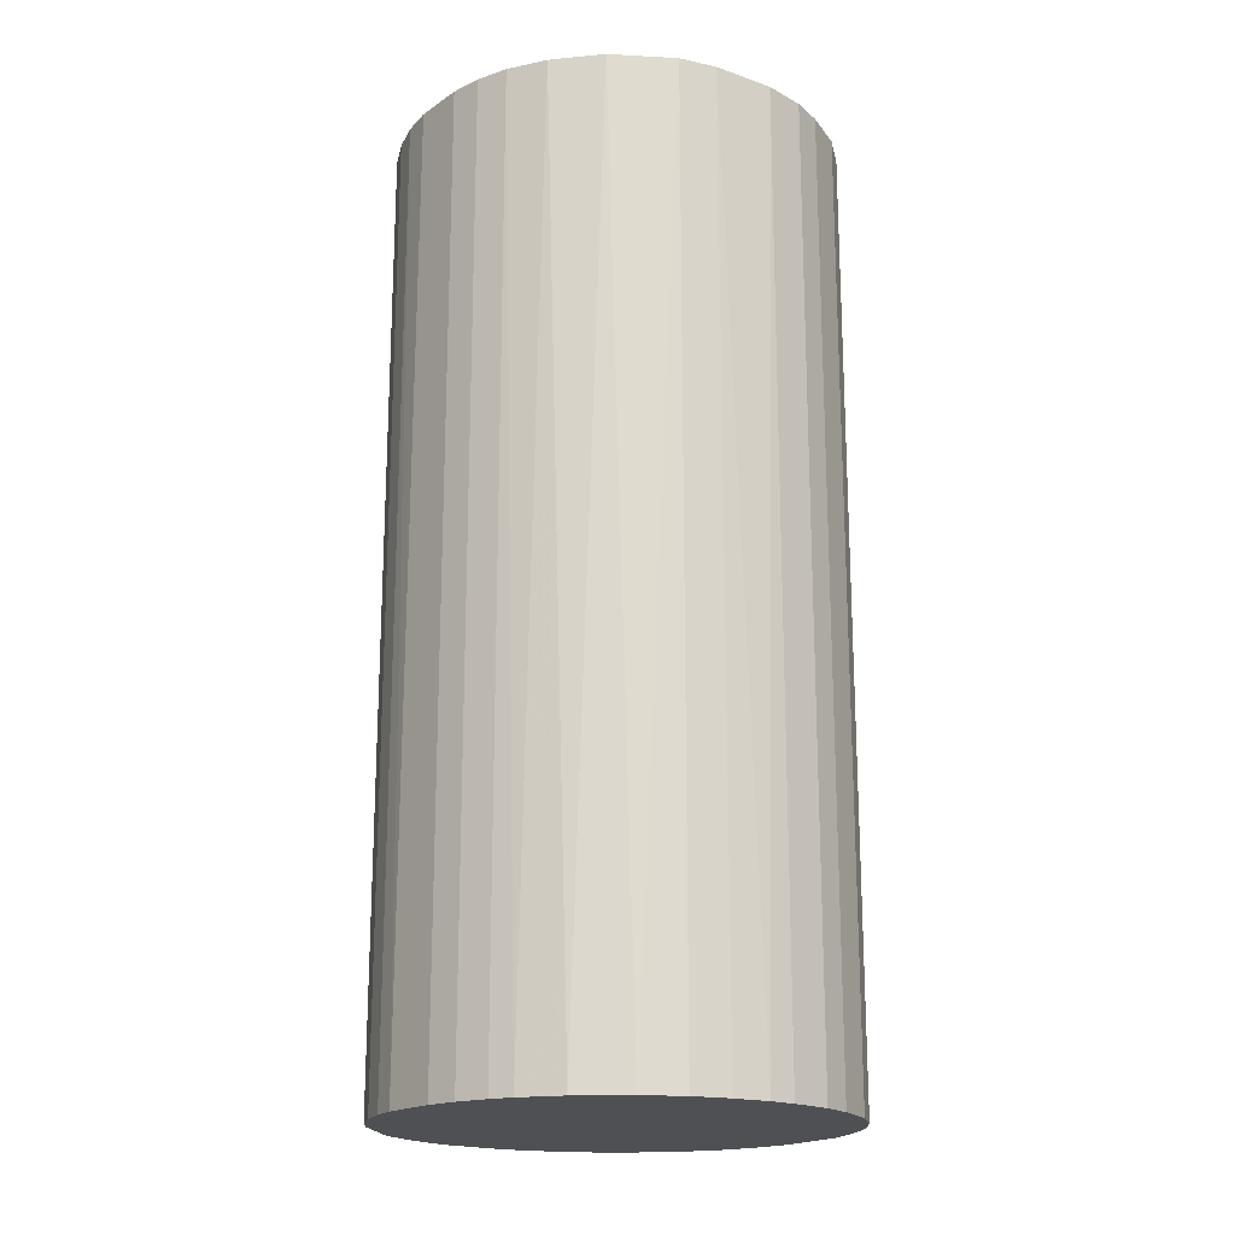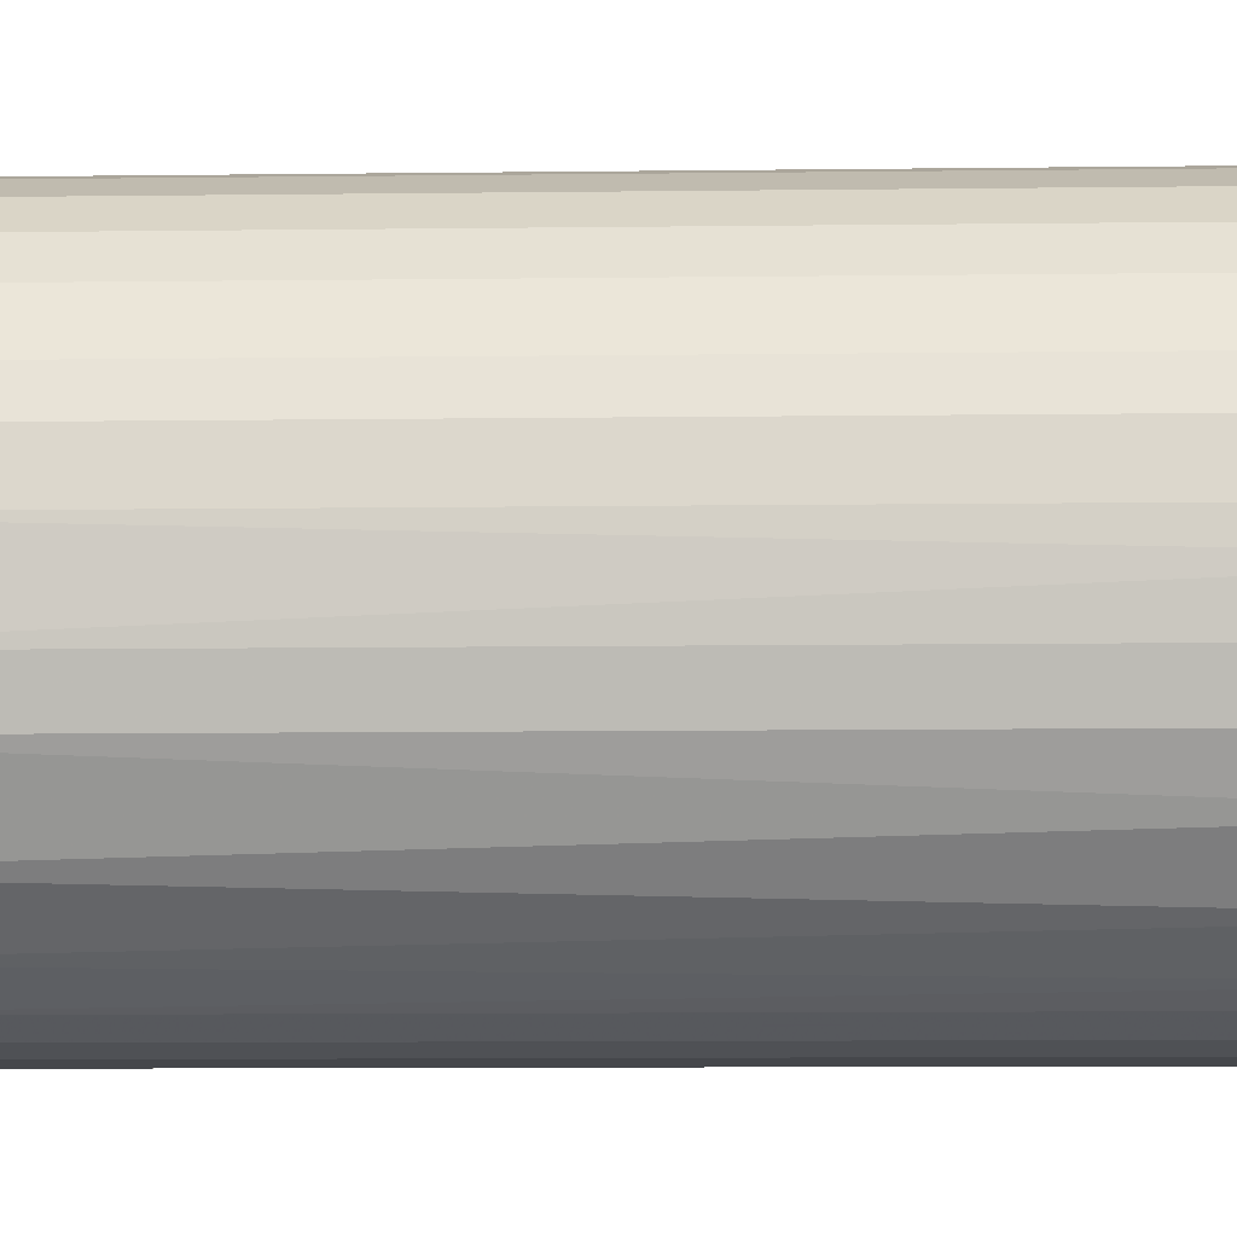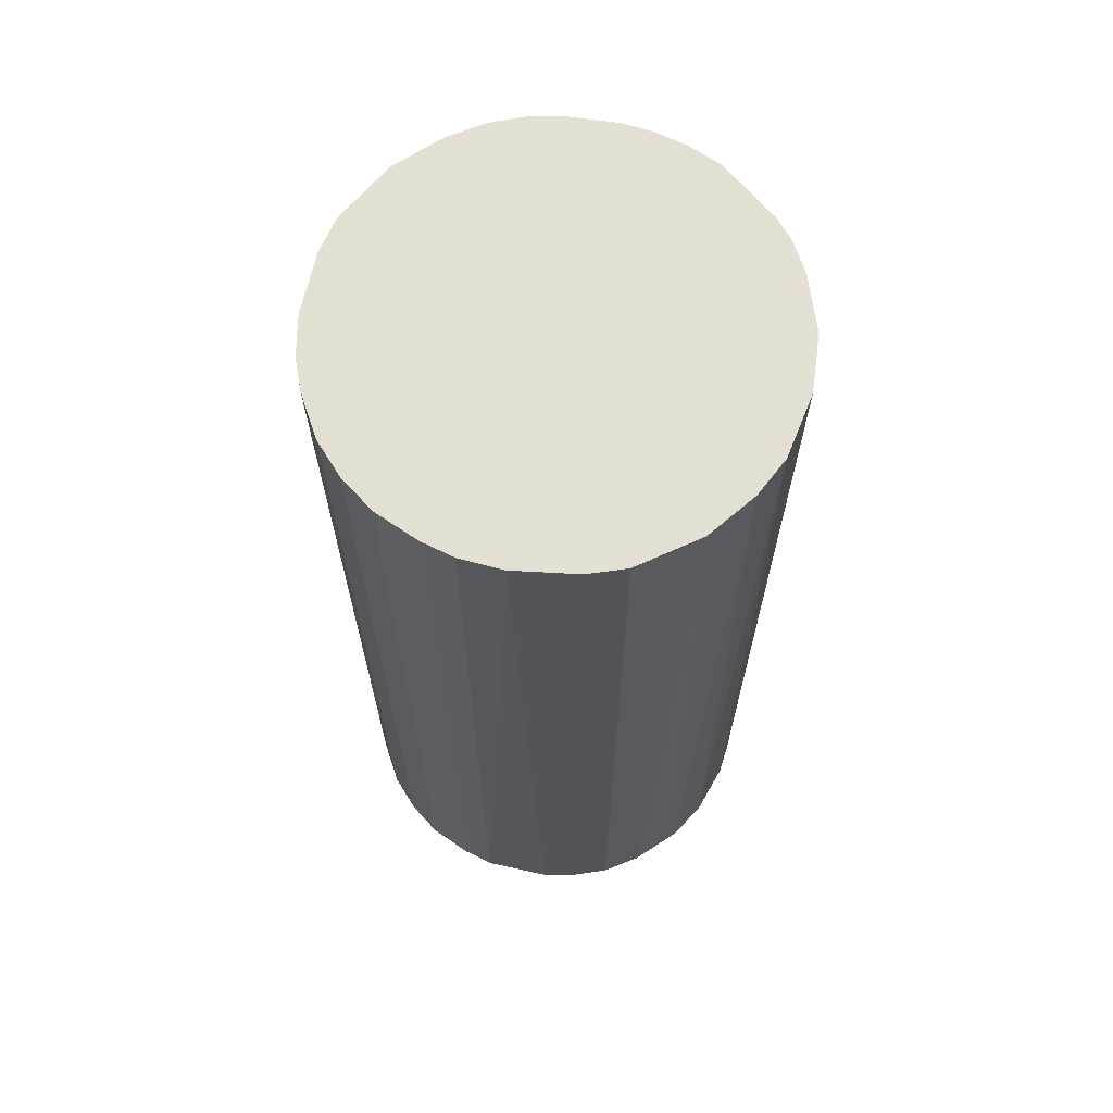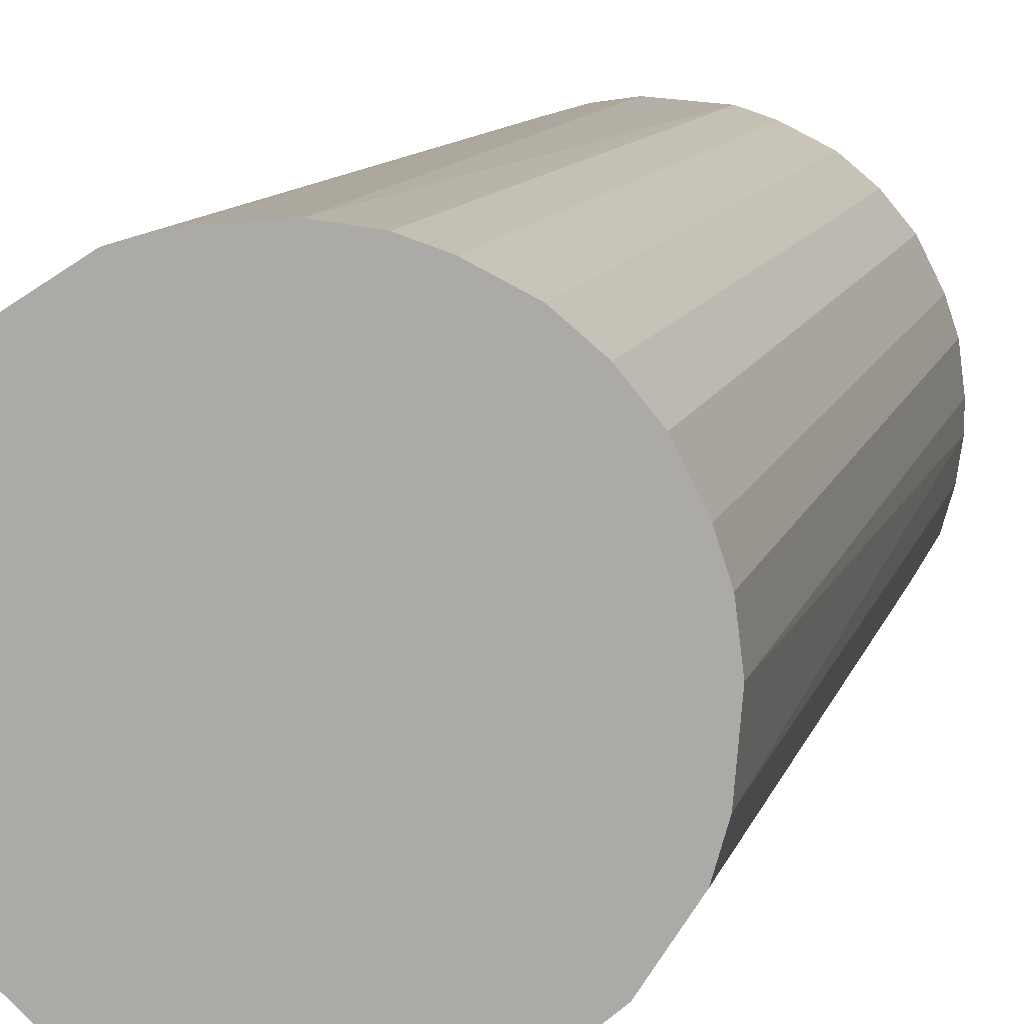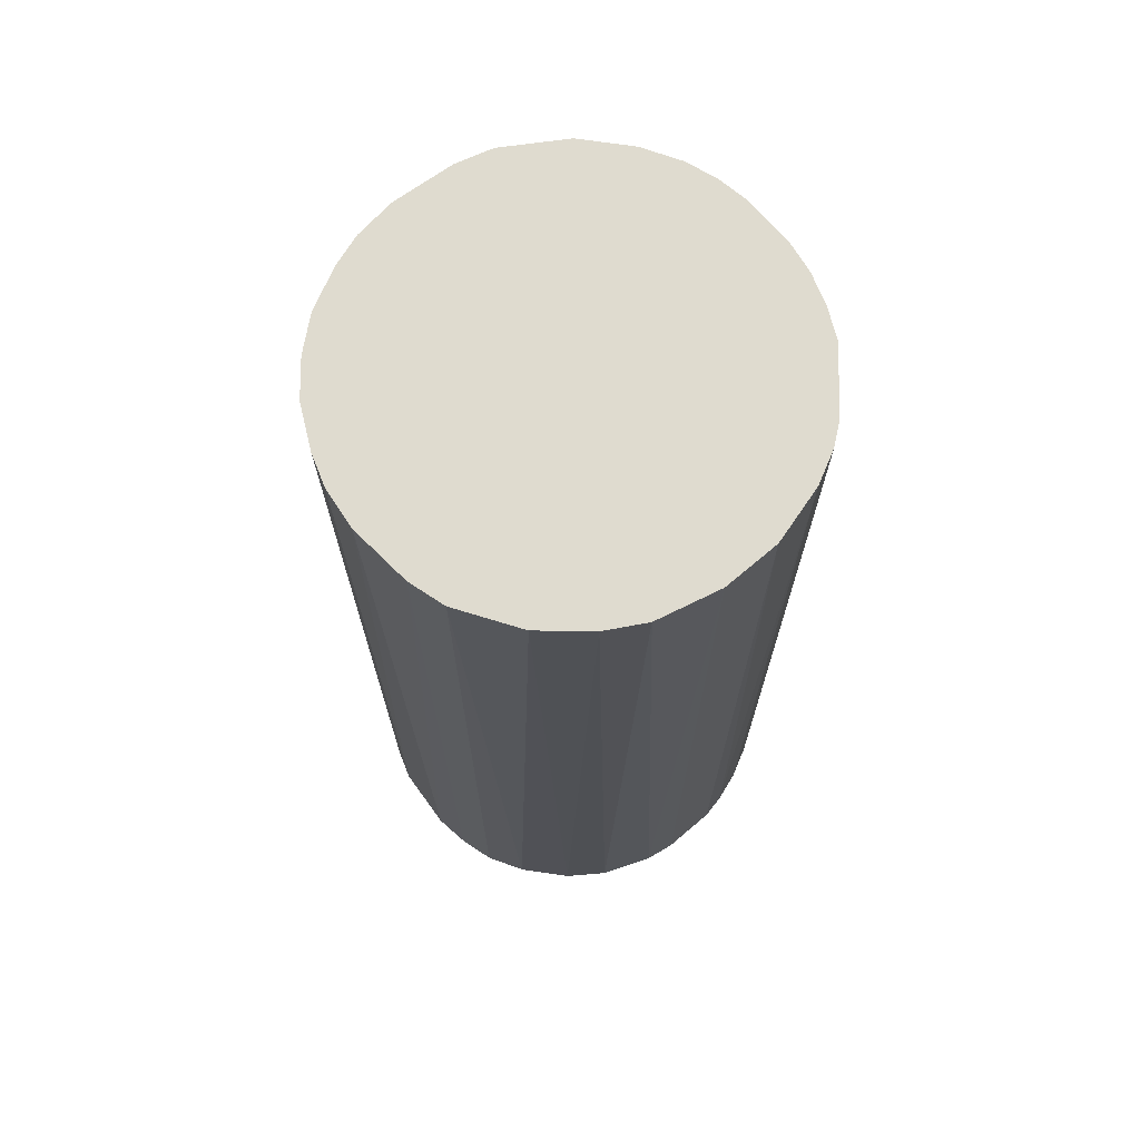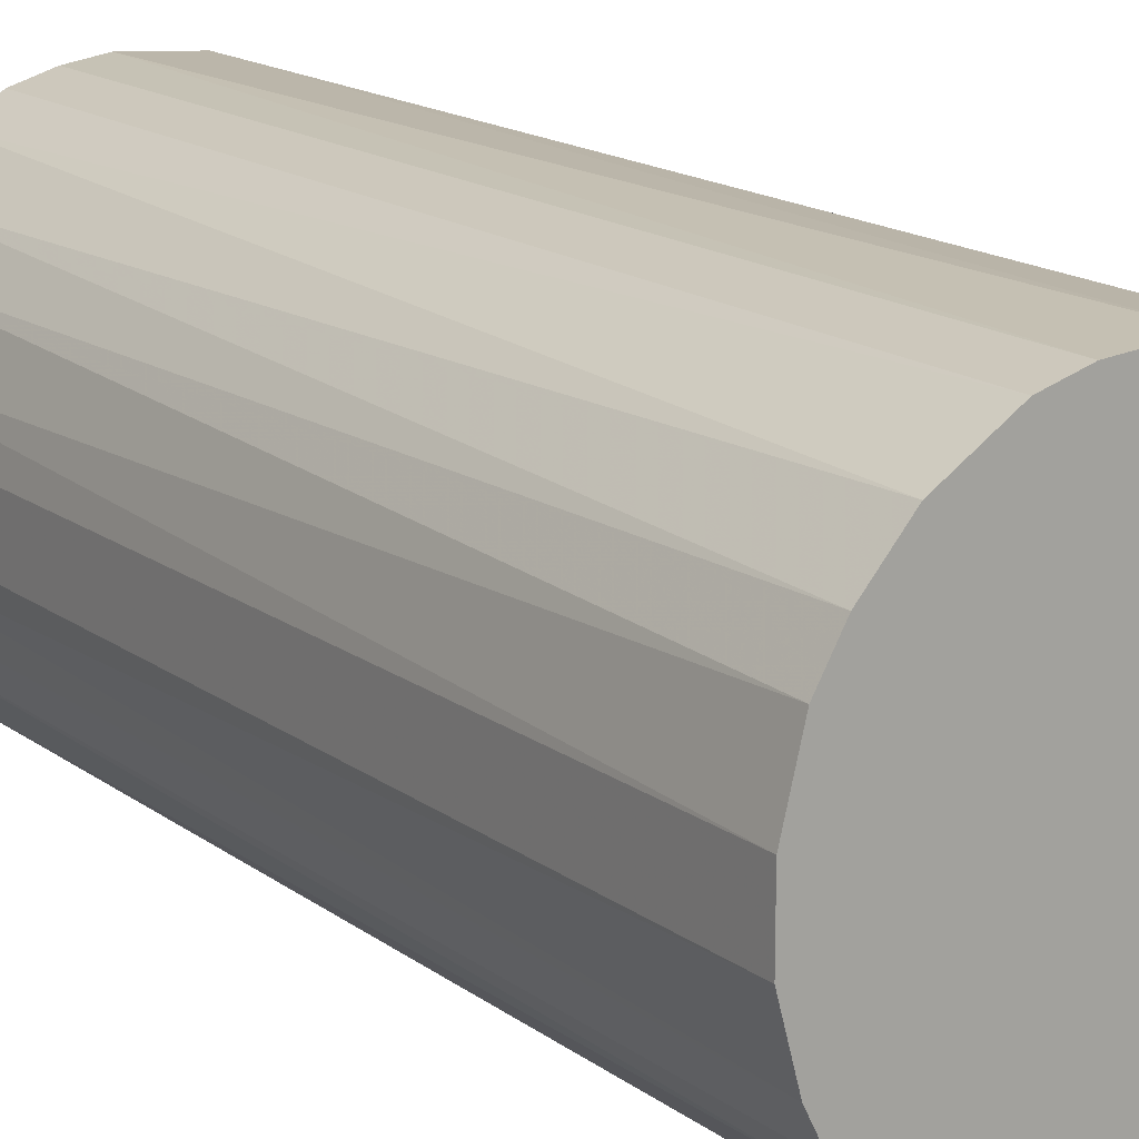
<metadata>
{"format":"obj","ext":"obj","renderer":"f3d","projection":"perspective","resolution":1024,"background":"white","views":[{"elev":-18.8,"azim":51.5,"up":"+Z"},{"elev":-10.5,"azim":91.8,"up":"+Y"},{"elev":66.8,"azim":-172.0,"up":"+Z"},{"elev":9.9,"azim":13.0,"up":"+Y"},{"elev":70.4,"azim":-130.4,"up":"+Z"},{"elev":16.1,"azim":-34.2,"up":"+Y"}]}
</metadata>
<code>
o convex_0
v -0.021 -0.002935 -0.04566
v 0.02115 0.001071 0.04566
v 0.02065 0.00509 0.04566
v 0.02115 0.001071 -0.04566
v -0.002436 -0.021 0.04566
v -0.008456 0.01964 0.04566
v 0.00509 0.02065 -0.04566
v 0.008601 -0.01949 -0.04566
v -0.021 -0.002935 0.04566
v -0.01598 0.01412 -0.04566
v -0.01147 -0.01799 -0.04566
v 0.01613 -0.01397 0.04566
v 0.01211 0.01763 0.04566
v 0.01763 0.01211 -0.04566
v -0.01648 -0.01347 0.04566
v -0.0195 0.008601 0.04566
v 0.01964 -0.008456 -0.04566
v -0.008456 0.01964 -0.04566
v 0.001075 0.02115 0.04566
v 0.008601 -0.01949 0.04566
v -0.002935 -0.021 -0.04566
v -0.01799 -0.01147 -0.04566
v -0.0205 0.005589 -0.04566
v -0.008456 -0.01949 0.04566
v 0.02065 -0.00494 0.04566
v 0.01412 -0.01598 -0.04566
v -0.01398 0.01612 0.04566
v 0.01211 0.01763 -0.04566
v 0.01763 0.01211 0.04566
v -0.001429 0.02115 -0.04566
v 0.002577 -0.021 -0.04566
v -0.0195 -0.008456 0.04566
v -0.021 0.002577 0.04566
v 0.01964 0.008098 -0.04566
v 0.008098 0.01964 0.04566
v 0.005589 -0.0205 0.04566
v 0.01964 -0.008456 0.04566
v -0.004944 0.02065 0.04566
v -0.01147 -0.01799 0.04566
v 0.01512 0.01512 -0.04566
v -0.01197 0.01763 -0.04566
v 0.01211 -0.01749 0.04566
v -0.01849 0.01061 -0.04566
v -0.01749 0.01211 0.04566
v 0.01763 -0.01197 -0.04566
v 0.02115 -0.001429 -0.04566
v -0.01347 -0.01648 -0.04566
v -0.0205 -0.005444 -0.04566
v -0.005444 -0.02049 -0.04566
v 0.01512 0.01512 0.04566
v -0.021 0.002577 -0.04566
v 0.00509 0.02065 0.04566
v 0.002577 -0.021 0.04566
v 0.02065 0.00509 -0.04566
v 0.01964 0.008098 0.04566
v 0.01061 -0.01849 -0.04566
v 0.008098 0.01964 -0.04566
v -0.004944 0.02065 -0.04566
v 0.02065 -0.00494 -0.04566
v -0.005444 -0.02049 0.04566
v -0.01799 -0.01147 0.04566
v -0.008456 -0.01949 -0.04566
v 0.005589 -0.0205 -0.04566
v -0.0195 -0.008456 -0.04566
f 32 48 64
f 3 2 4
f 2 3 5
f 5 3 6
f 4 1 7
f 1 4 8
f 5 6 9
f 7 1 10
f 1 8 11
f 2 5 12
f 6 3 13
f 4 7 14
f 5 9 15
f 9 6 16
f 8 4 17
f 7 10 18
f 6 13 19
f 12 5 20
f 11 8 21
f 1 11 22
f 10 1 23
f 5 15 24
f 2 12 25
f 8 17 26
f 16 6 27
f 14 7 28
f 13 3 29
f 7 18 30
f 19 7 30
f 5 21 31
f 21 8 31
f 15 9 32
f 1 9 33
f 9 16 33
f 16 23 33
f 4 14 34
f 14 29 34
f 19 13 35
f 13 28 35
f 20 5 36
f 8 20 36
f 25 12 37
f 17 25 37
f 18 6 38
f 6 19 38
f 19 30 38
f 24 15 39
f 11 24 39
f 28 13 40
f 14 28 40
f 29 14 40
f 6 18 41
f 18 10 41
f 27 6 41
f 10 27 41
f 12 20 42
f 26 12 42
f 10 23 43
f 23 16 43
f 16 27 44
f 27 10 44
f 10 43 44
f 43 16 44
f 26 17 45
f 12 26 45
f 37 12 45
f 17 37 45
f 4 2 46
f 17 4 46
f 2 25 46
f 22 11 47
f 15 22 47
f 11 39 47
f 39 15 47
f 9 1 48
f 1 22 48
f 32 9 48
f 11 21 49
f 13 29 50
f 40 13 50
f 29 40 50
f 23 1 51
f 1 33 51
f 33 23 51
f 7 19 52
f 19 35 52
f 35 7 52
f 5 31 53
f 36 5 53
f 31 36 53
f 3 4 54
f 34 3 54
f 4 34 54
f 29 3 55
f 3 34 55
f 34 29 55
f 20 8 56
f 8 26 56
f 42 20 56
f 26 42 56
f 28 7 57
f 7 35 57
f 35 28 57
f 30 18 58
f 18 38 58
f 38 30 58
f 25 17 59
f 17 46 59
f 46 25 59
f 21 5 60
f 5 24 60
f 49 21 60
f 24 49 60
f 22 15 61
f 15 32 61
f 32 22 61
f 24 11 62
f 11 49 62
f 49 24 62
f 31 8 63
f 8 36 63
f 36 31 63
f 22 32 64
f 48 22 64

</code>
